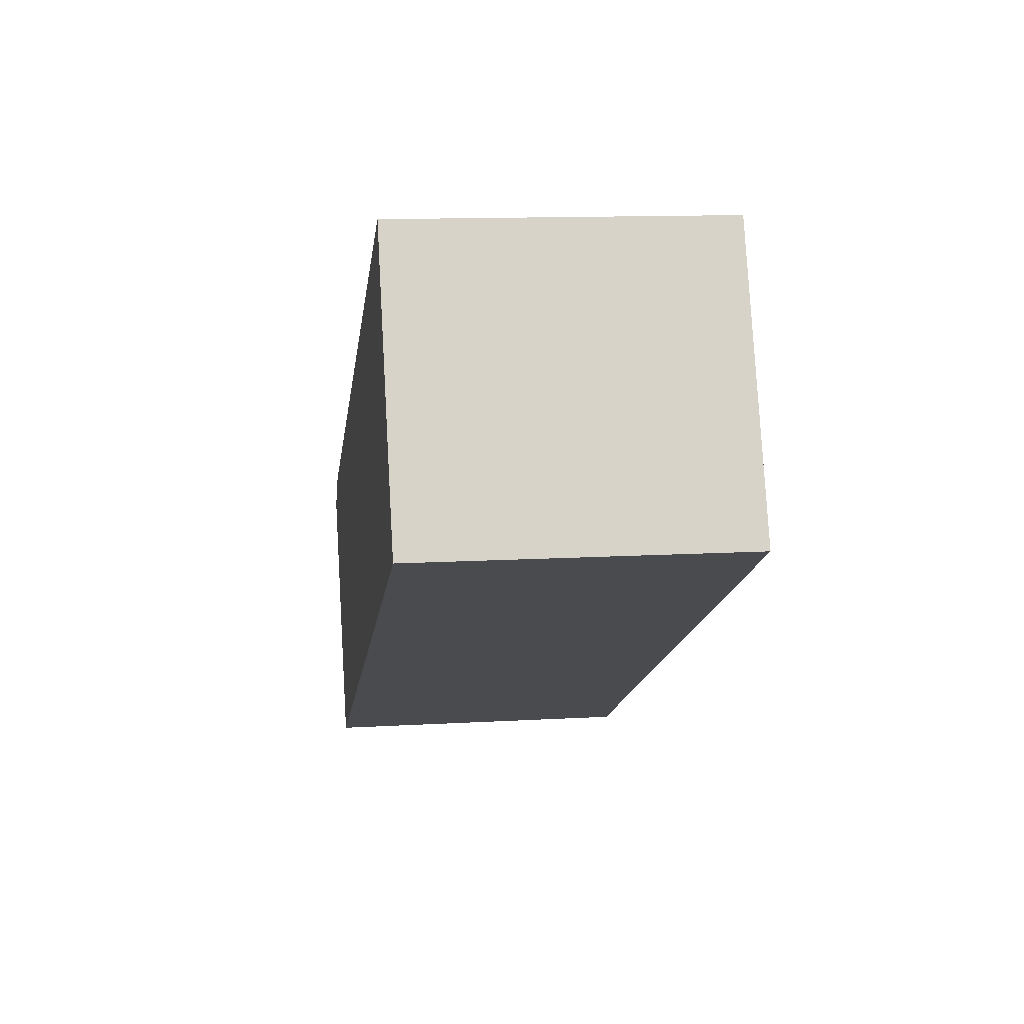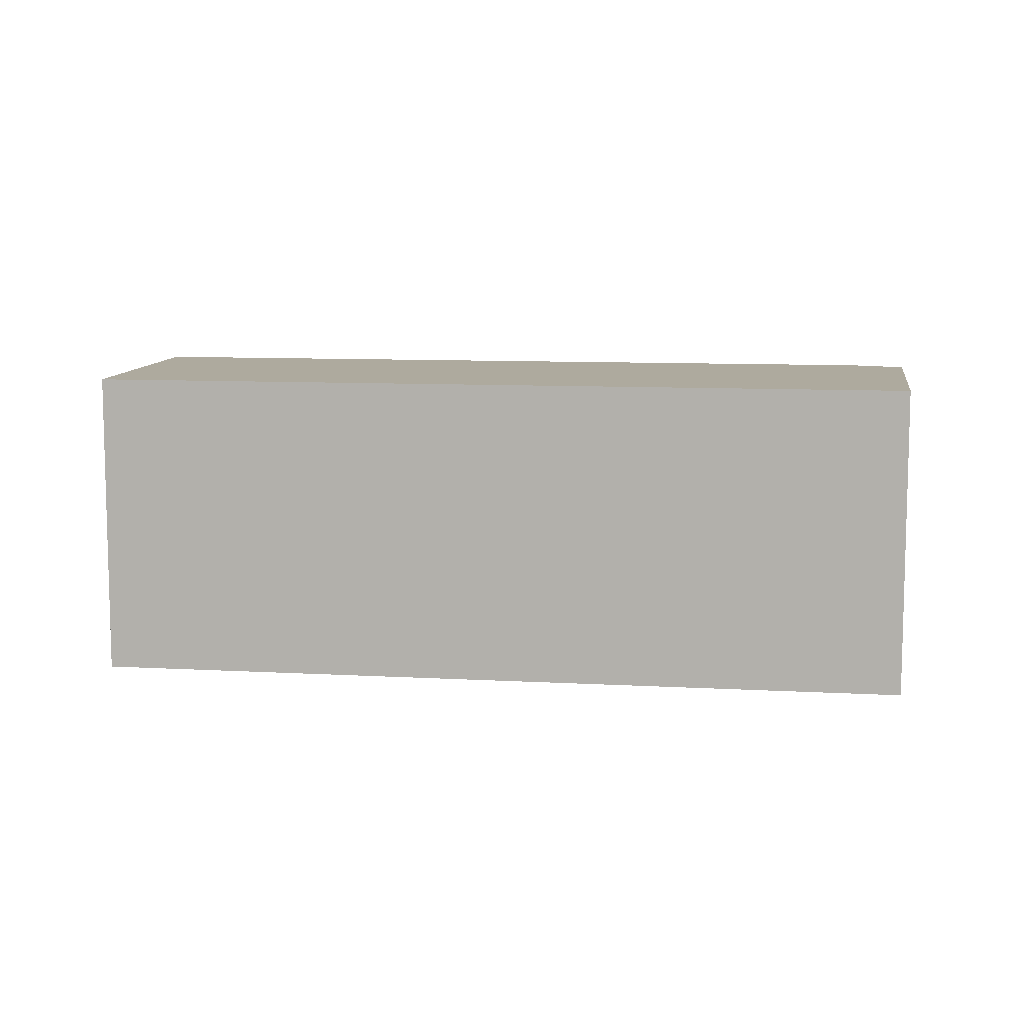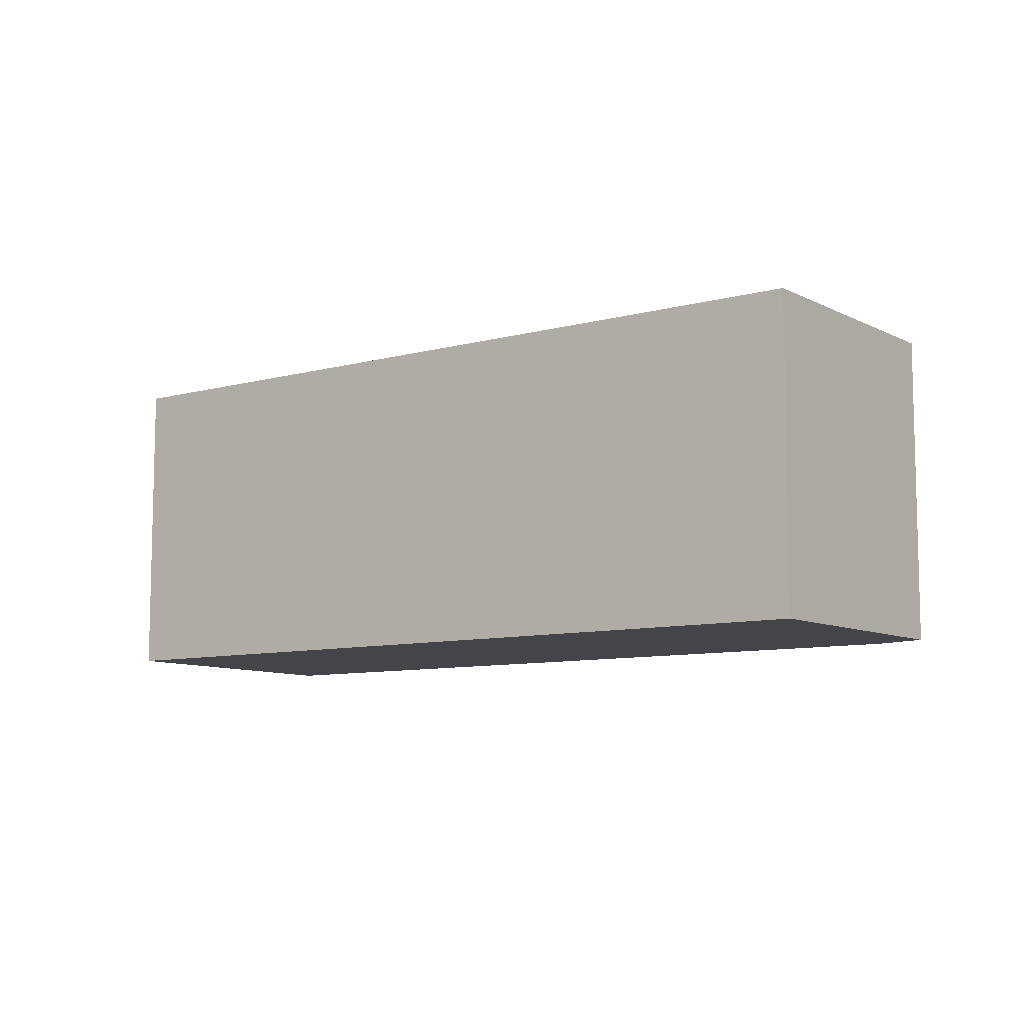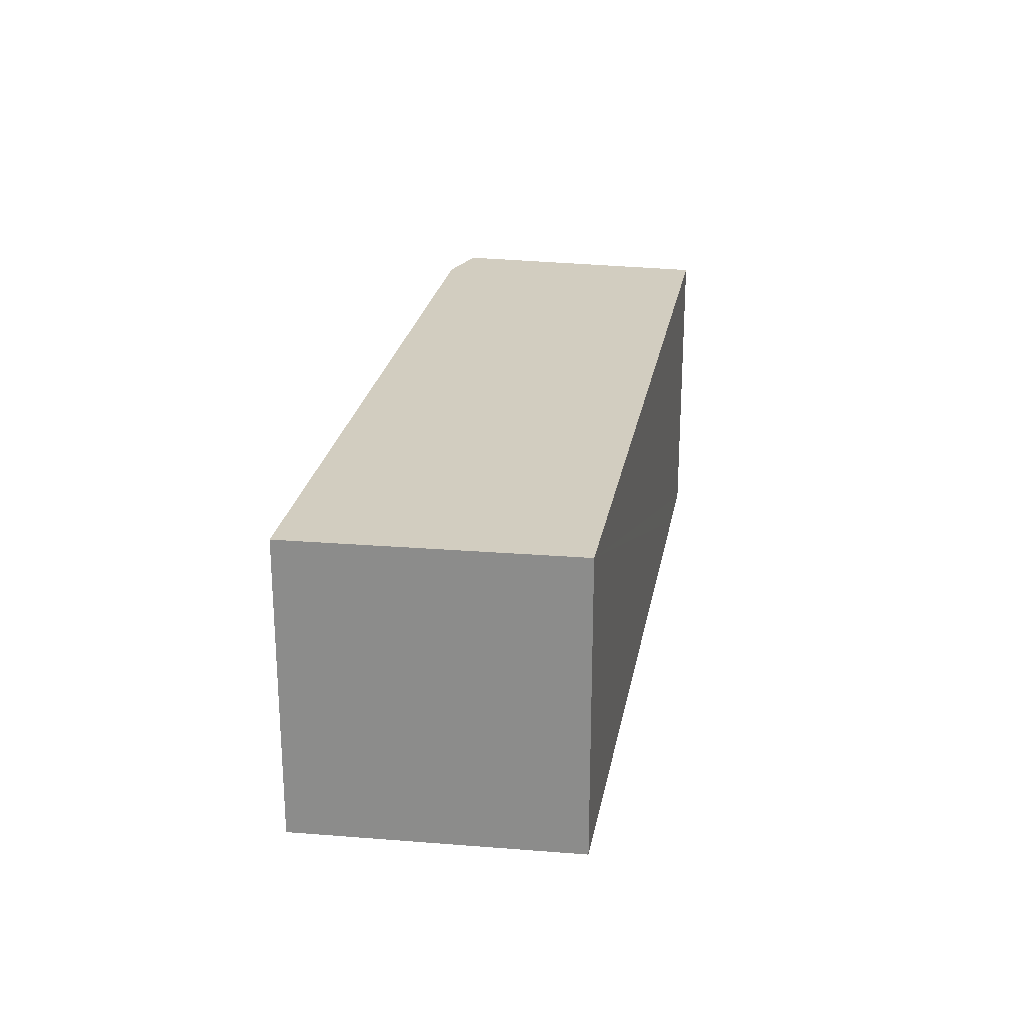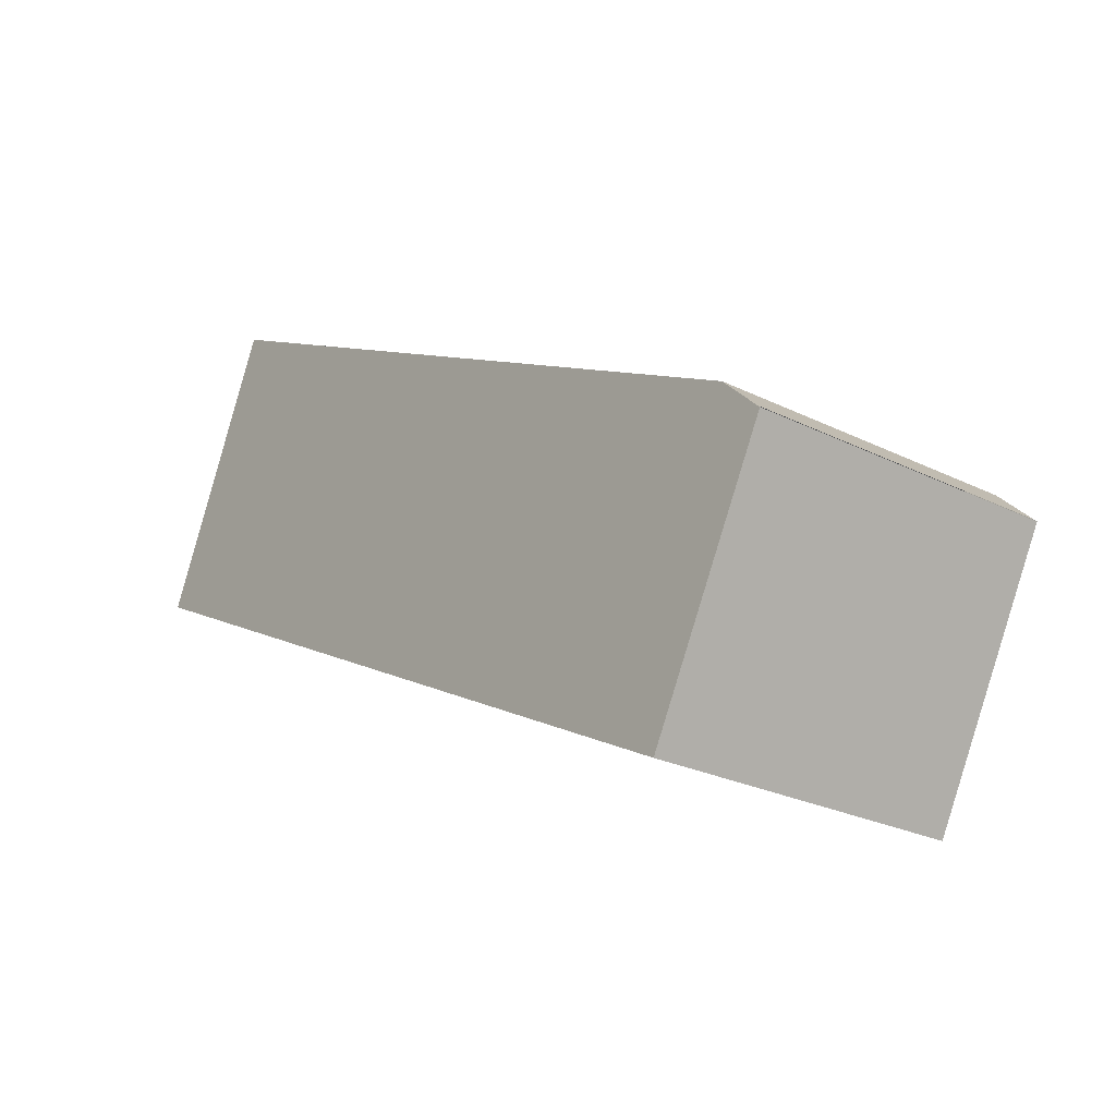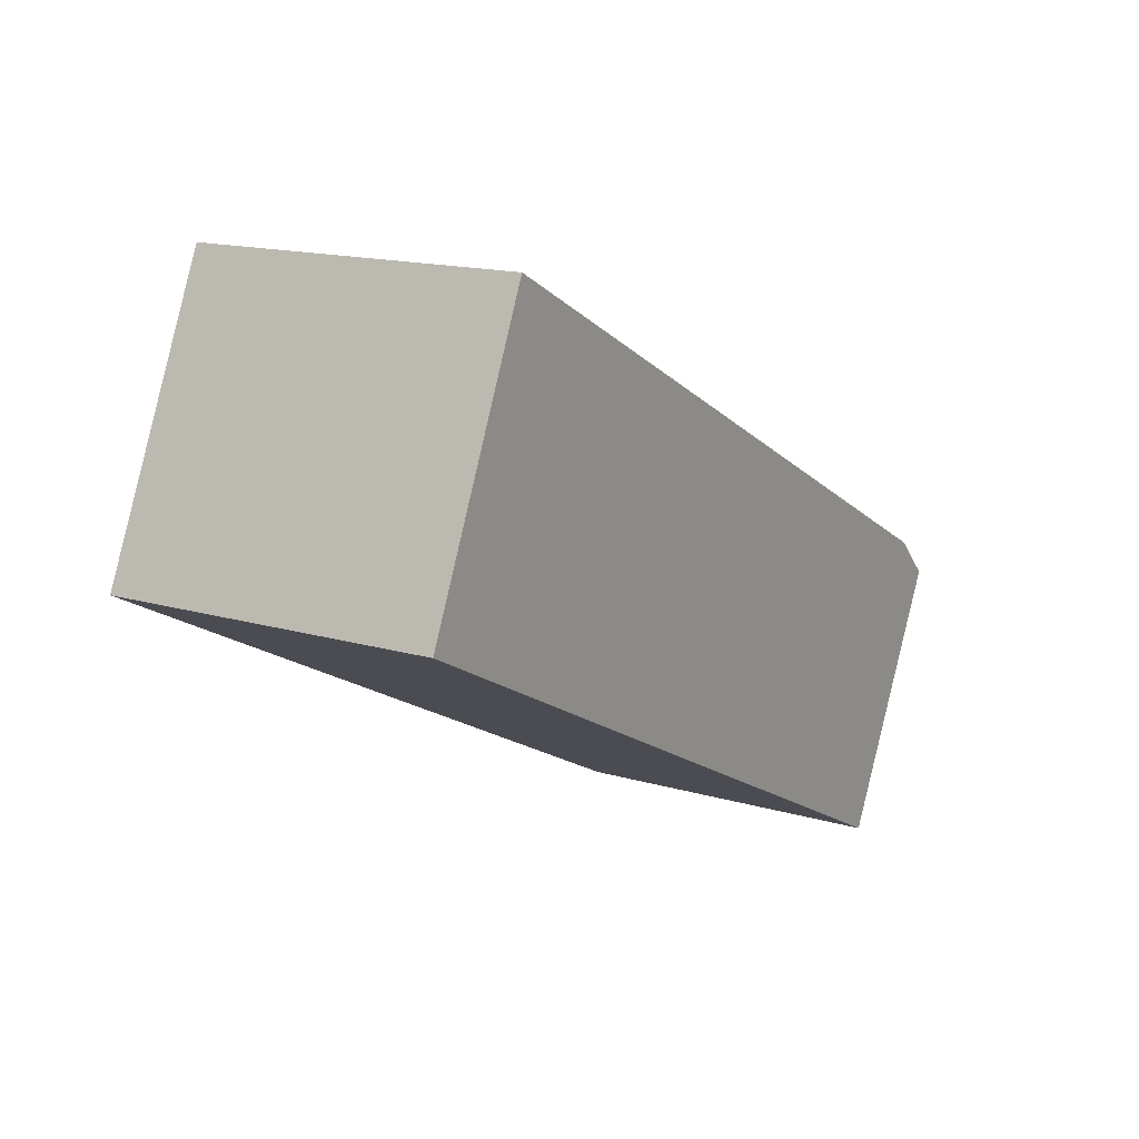
<metadata>
{"format":"obj","ext":"obj","renderer":"f3d","projection":"perspective","resolution":1024,"background":"white","views":[{"elev":12.6,"azim":82.3,"up":"+Z"},{"elev":9.2,"azim":161.3,"up":"+Y"},{"elev":-8.8,"azim":-171.0,"up":"+Y"},{"elev":24.7,"azim":72.9,"up":"+Y"},{"elev":-25.3,"azim":-128.6,"up":"+Z"},{"elev":15.5,"azim":121.9,"up":"+Z"}]}
</metadata>
<code>
v  0.891 2.321 -1.678
v  1.485 2.321 -1.532
v  0.957 2.321 -1.803
v  0 2.321 1.421e-16
v  0.019 2.321 0.018
v  0.301 2.321 0.298
v  5.616 2.321 3.031
v  6.518 2.321 1.054
v  0.957 1.104e-16 -1.803
v  0 0 0
v  0.891 1.027e-16 -1.678
v  0.019 -1.102e-18 0.018
v  0.301 -1.825e-17 0.298
v  5.616 -1.856e-16 3.031
v  6.518 -6.454e-17 1.054
v  1.485 9.381e-17 -1.532
g defaultobject
f 1 2 3
f 2 1 4
f 2 4 5
f 2 5 6
f 2 6 7
f 2 7 8
f 9 1 3
f 1 9 4
f 4 9 10
f 10 9 11
f 12 6 5
f 6 12 13
f 13 7 6
f 7 13 14
f 14 8 7
f 8 14 15
f 2 9 3
f 9 2 8
f 9 8 16
f 16 8 15
f 11 12 10
f 12 11 13
f 13 11 9
f 13 9 16
f 13 16 14
f 14 16 15

</code>
